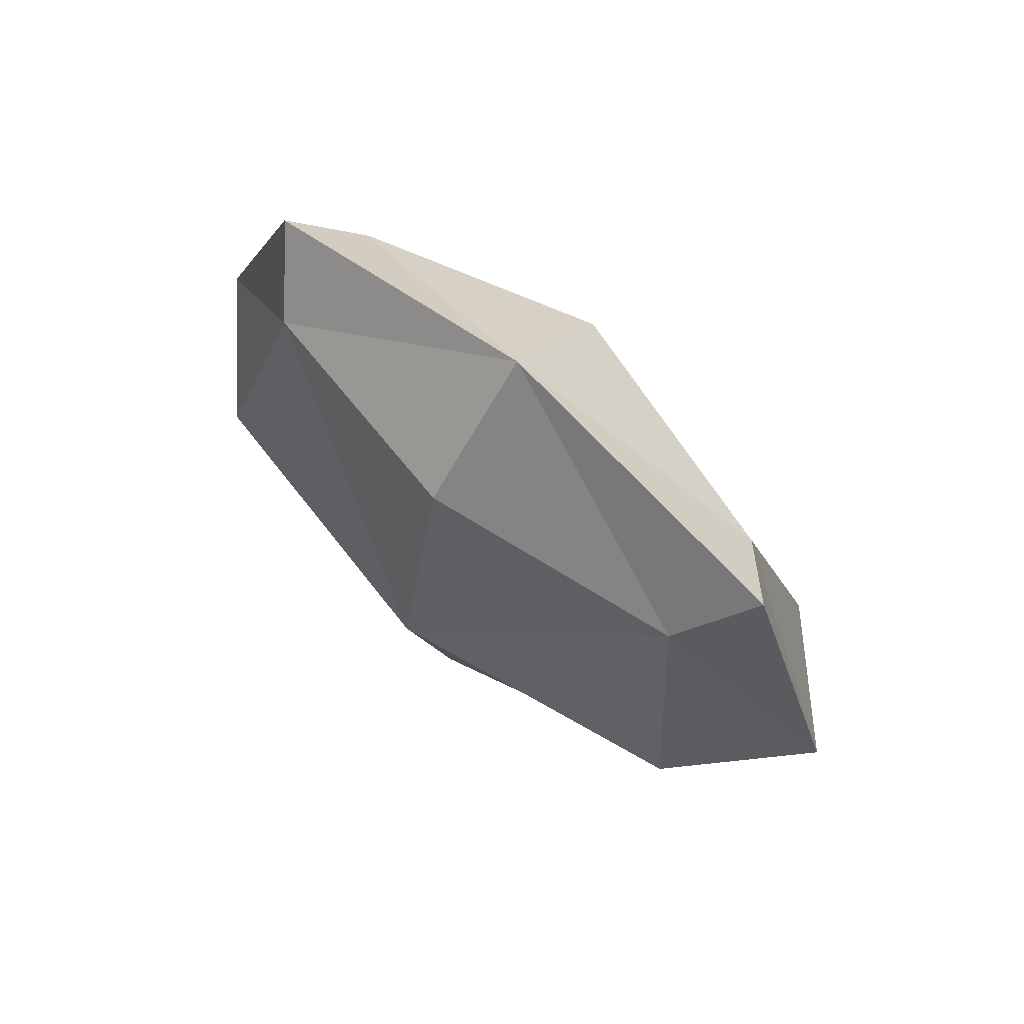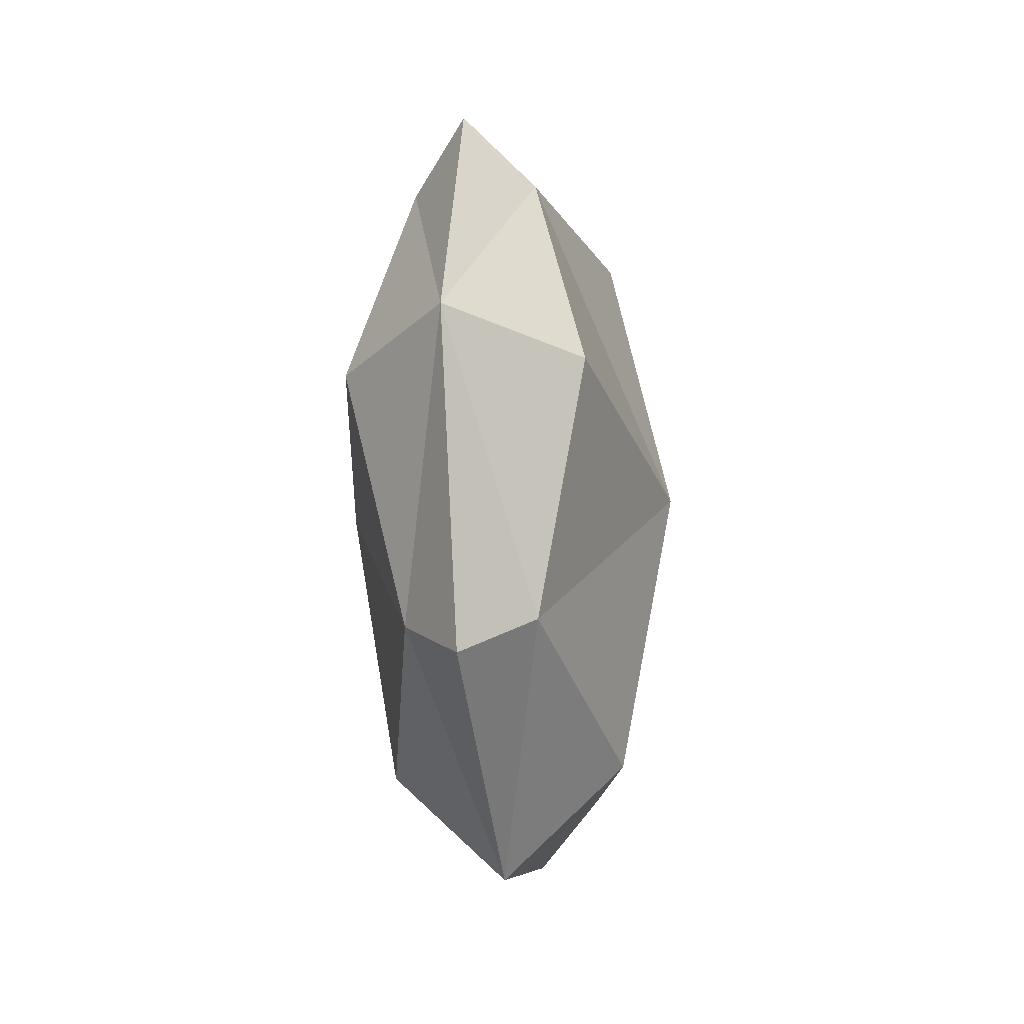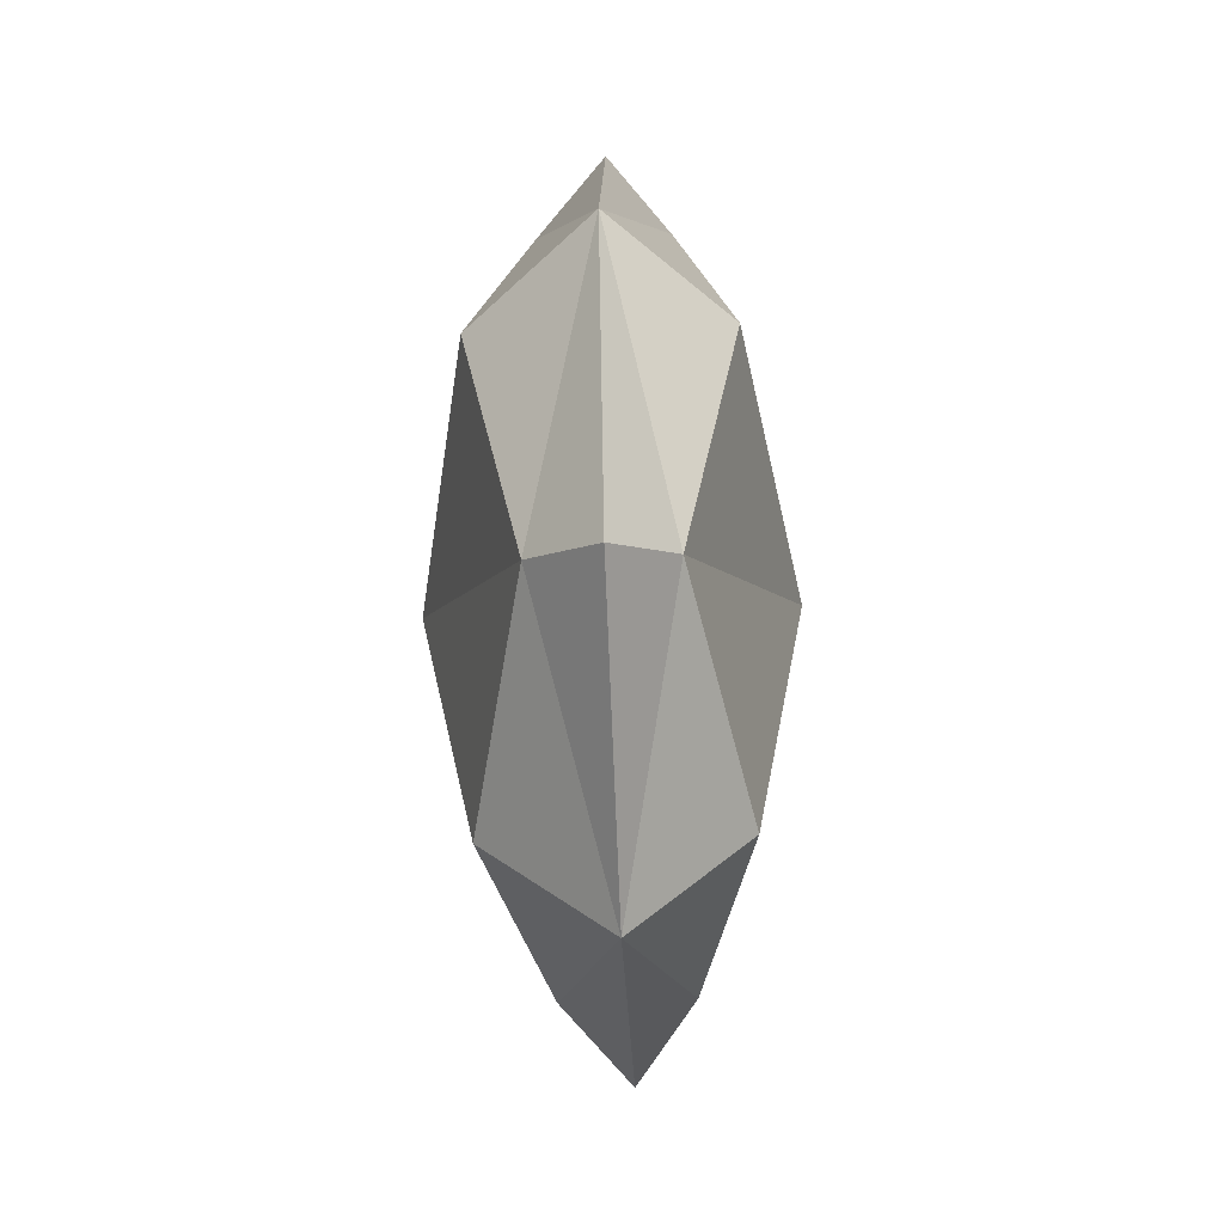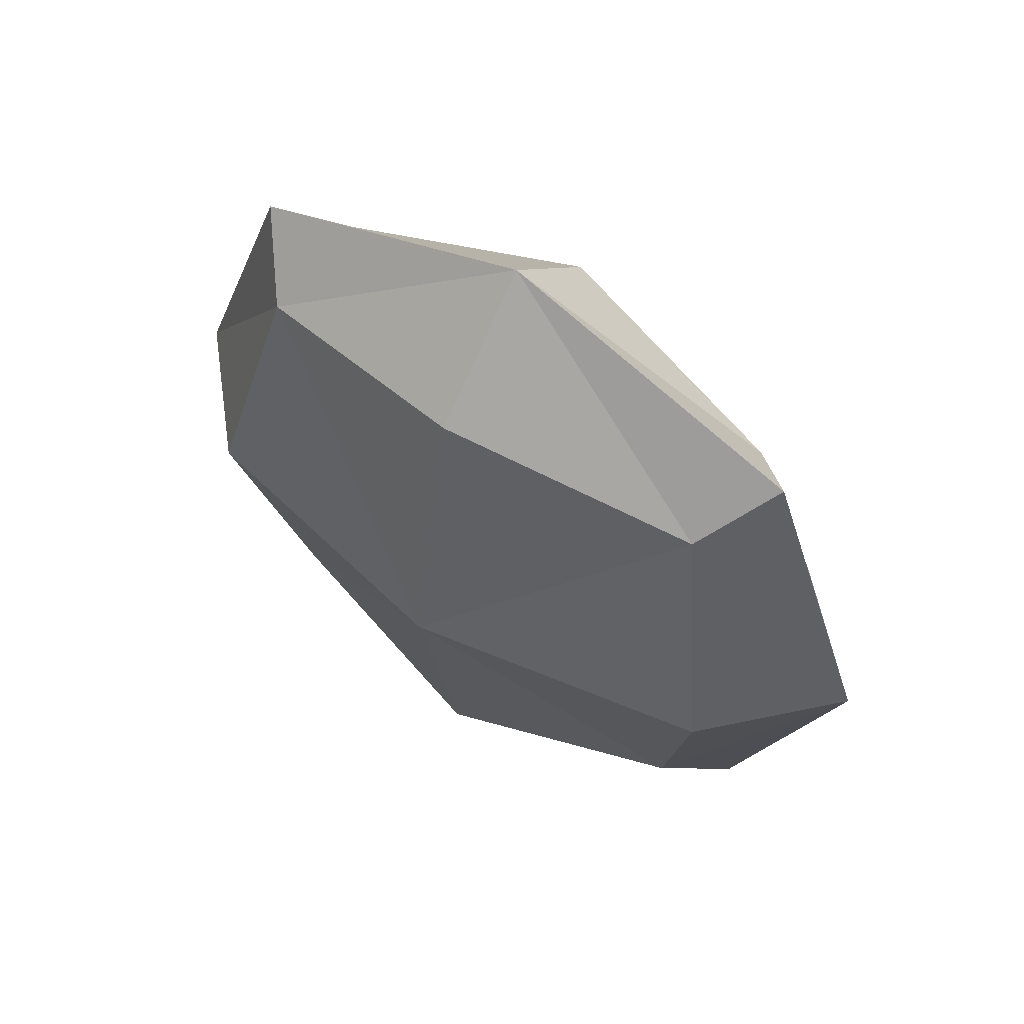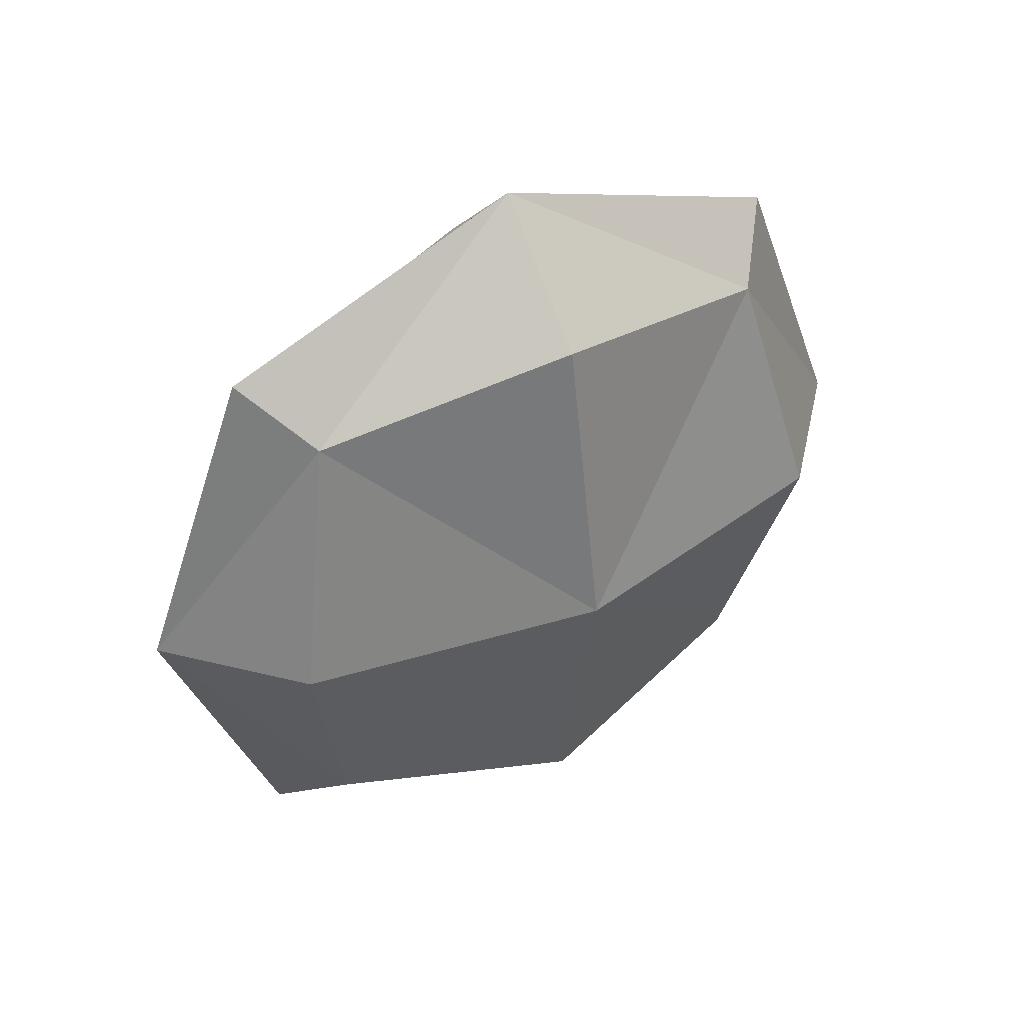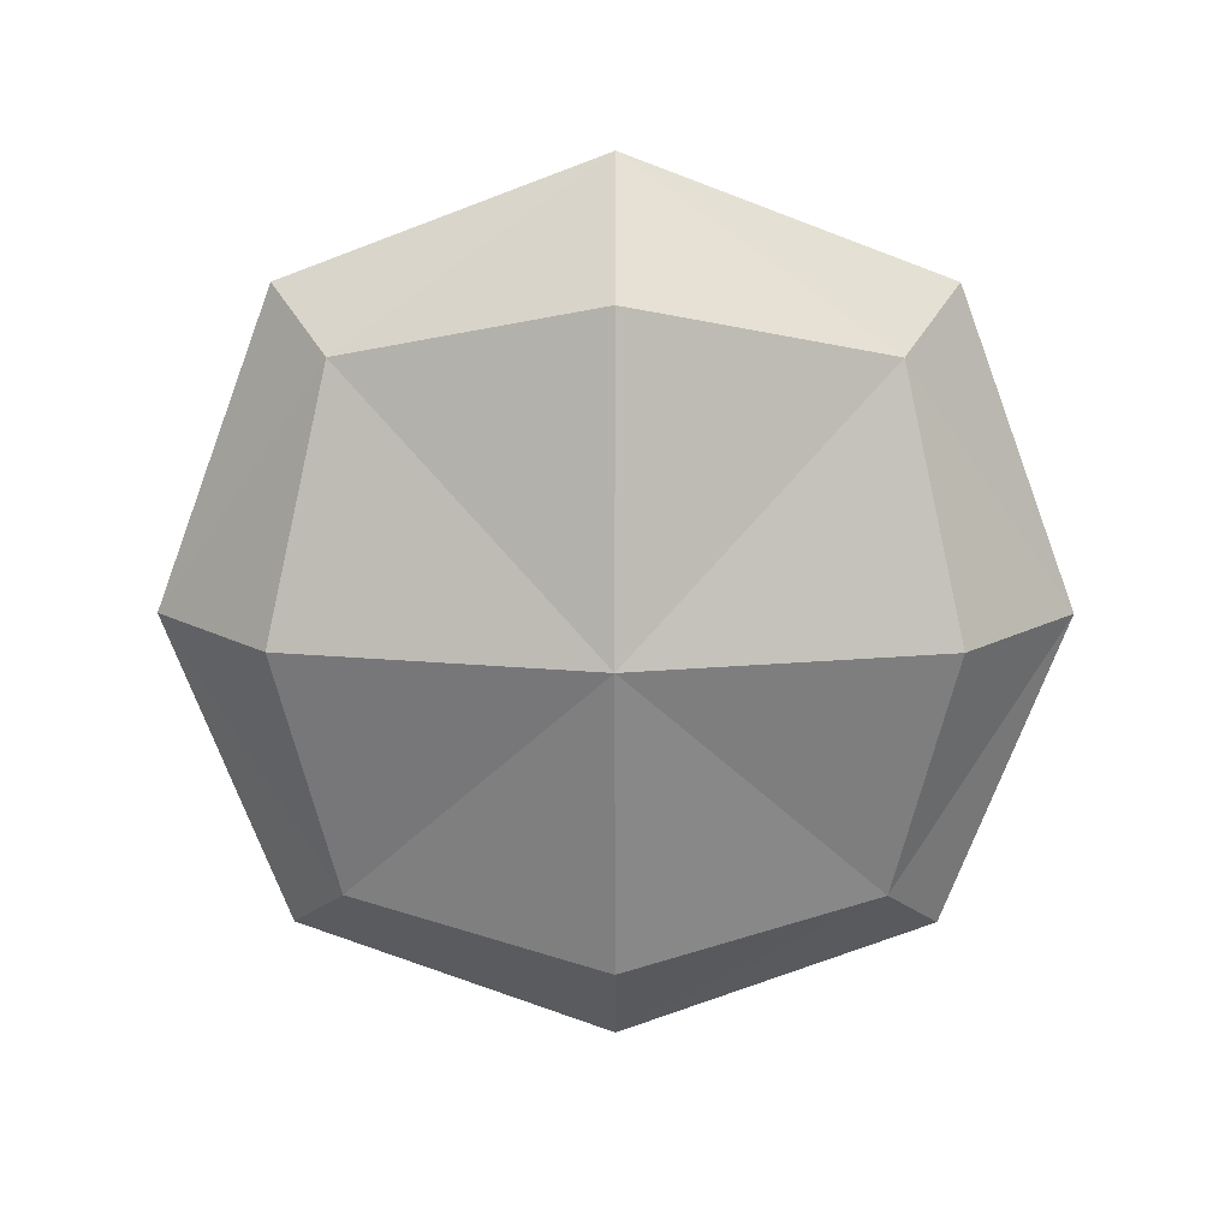
<metadata>
{"format":"obj","ext":"obj","renderer":"f3d","projection":"perspective","resolution":1024,"background":"white","views":[{"elev":71.6,"azim":130.7,"up":"+Y"},{"elev":-28.0,"azim":8.1,"up":"+Y"},{"elev":-52.0,"azim":-177.5,"up":"+Z"},{"elev":58.2,"azim":124.5,"up":"+Z"},{"elev":43.5,"azim":59.5,"up":"+Z"},{"elev":16.3,"azim":90.2,"up":"+Y"}]}
</metadata>
<code>
o 立方体
v -0.1191 -0.5 0.5
v -0.1191 0.5 0.5
v -0.1191 -0.5 -0.5
v -0.1191 0.5 -0.5
v 0.1354 -0.5 0.5
v 0.1354 0.5 0.5
v 0.1354 -0.5 -0.5
v 0.1354 0.5 -0.5
v -0.2286 -0.6096 -0
v -0.2286 -0 0.6096
v -0.2286 0.6096 0
v -0.2286 -0 -0.6096
v 0 -0.6096 -0.6096
v -0 0.6096 -0.6096
v 0.245 -0 -0.6096
v 0.245 -0.6096 0
v 0.245 0.6096 0
v 0.245 -0 0.6096
v -0 -0.6096 0.6096
v -0 0.6096 0.6096
v -0.334 0 0
v 0 0 -0.8395
v 0.3635 0 0
v -0 0 0.8395
v 0 -0.8395 0
v -0 0.8395 0
f 1 21 9
f 2 21 10
f 21 4 12
f 21 3 9
f 3 22 13
f 4 22 12
f 22 8 15
f 22 7 13
f 7 23 16
f 8 23 15
f 23 6 18
f 23 5 16
f 5 24 19
f 6 24 18
f 24 2 10
f 24 1 19
f 3 25 9
f 7 25 13
f 25 5 19
f 25 1 9
f 8 26 17
f 4 26 14
f 26 2 20
f 26 6 17
f 1 10 21
f 2 11 21
f 21 11 4
f 21 12 3
f 3 12 22
f 4 14 22
f 22 14 8
f 22 15 7
f 7 15 23
f 8 17 23
f 23 17 6
f 23 18 5
f 5 18 24
f 6 20 24
f 24 20 2
f 24 10 1
f 3 13 25
f 7 16 25
f 25 16 5
f 25 19 1
f 8 14 26
f 4 11 26
f 26 11 2
f 26 20 6

</code>
